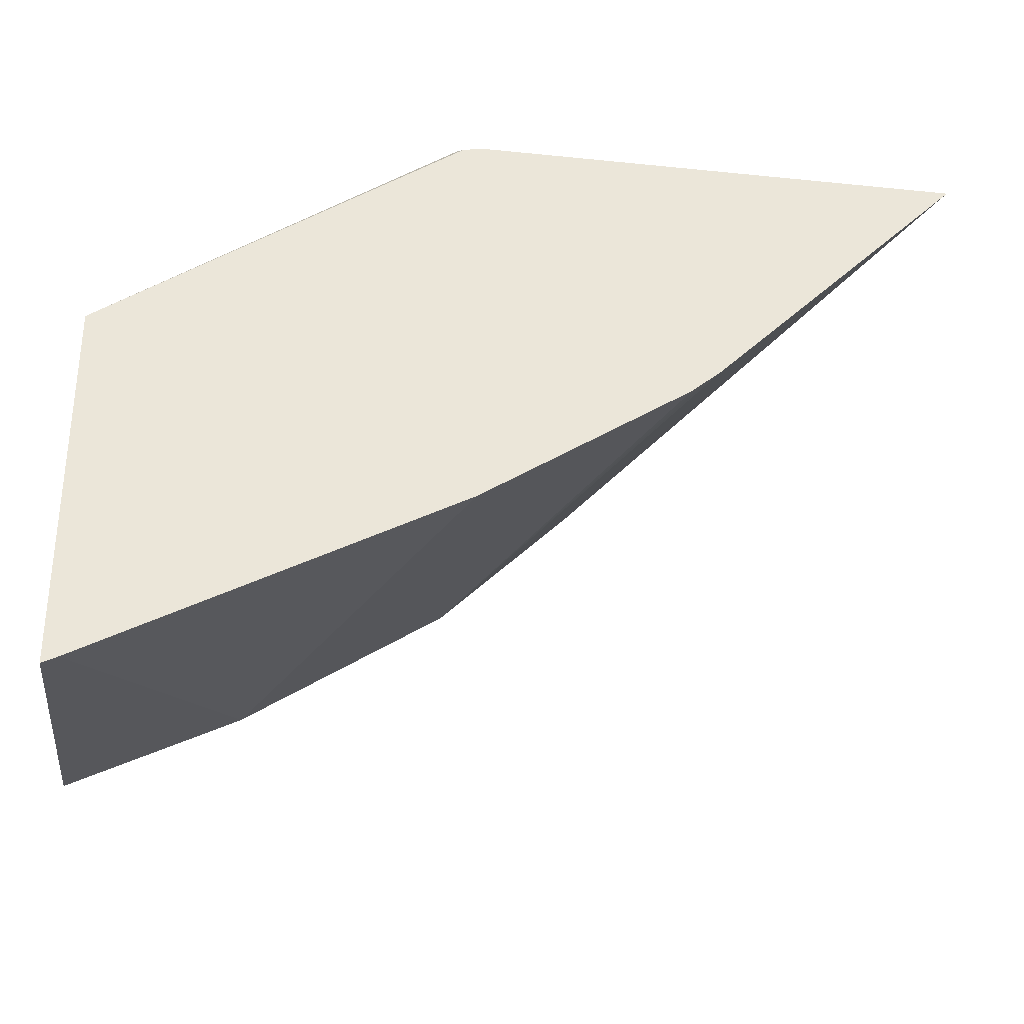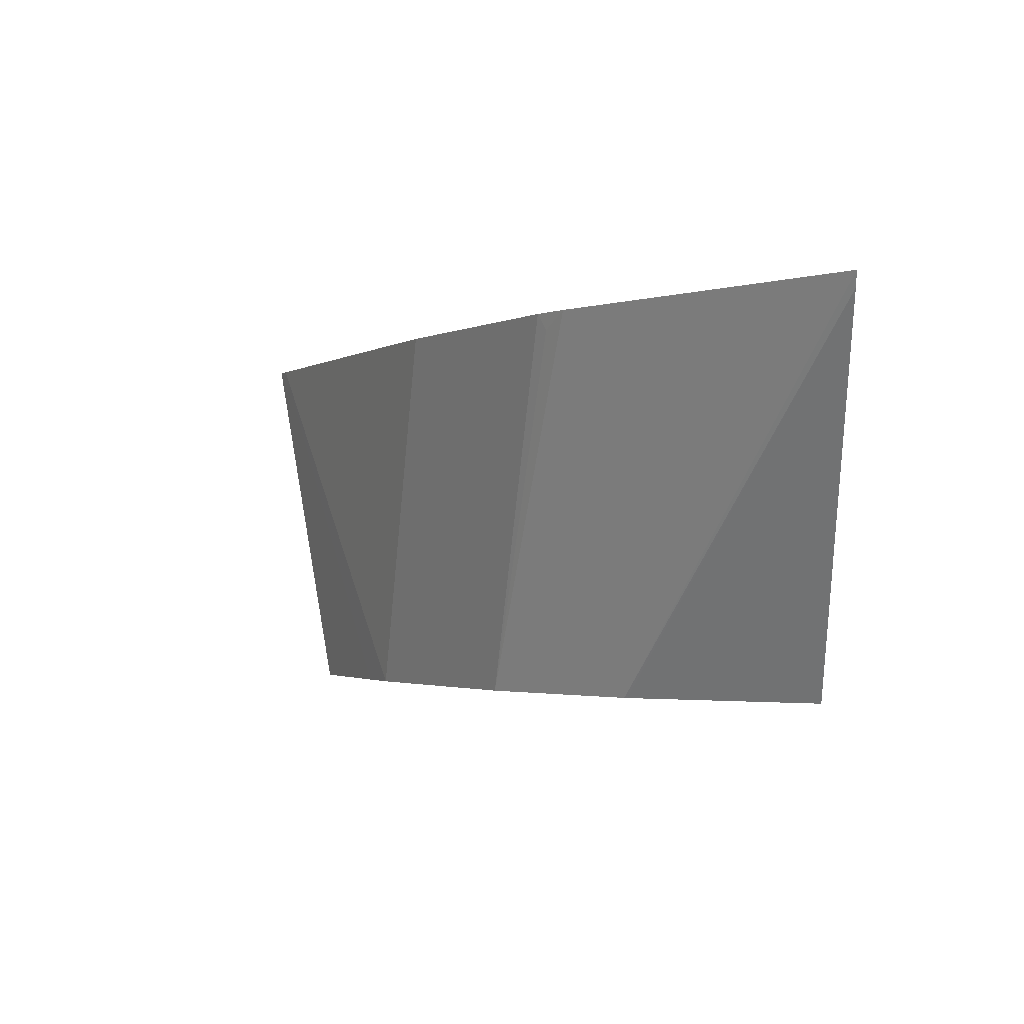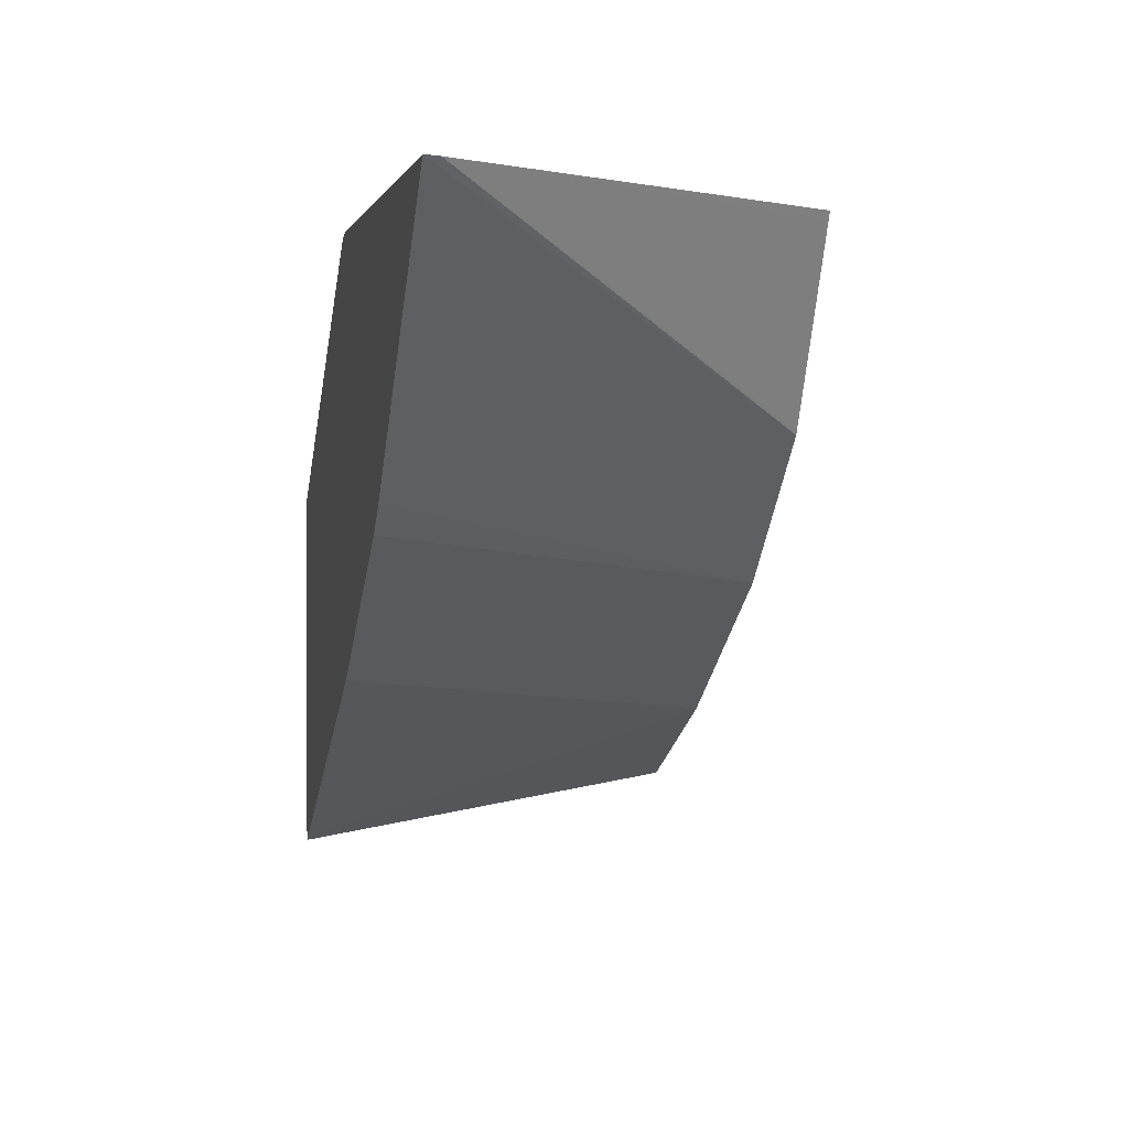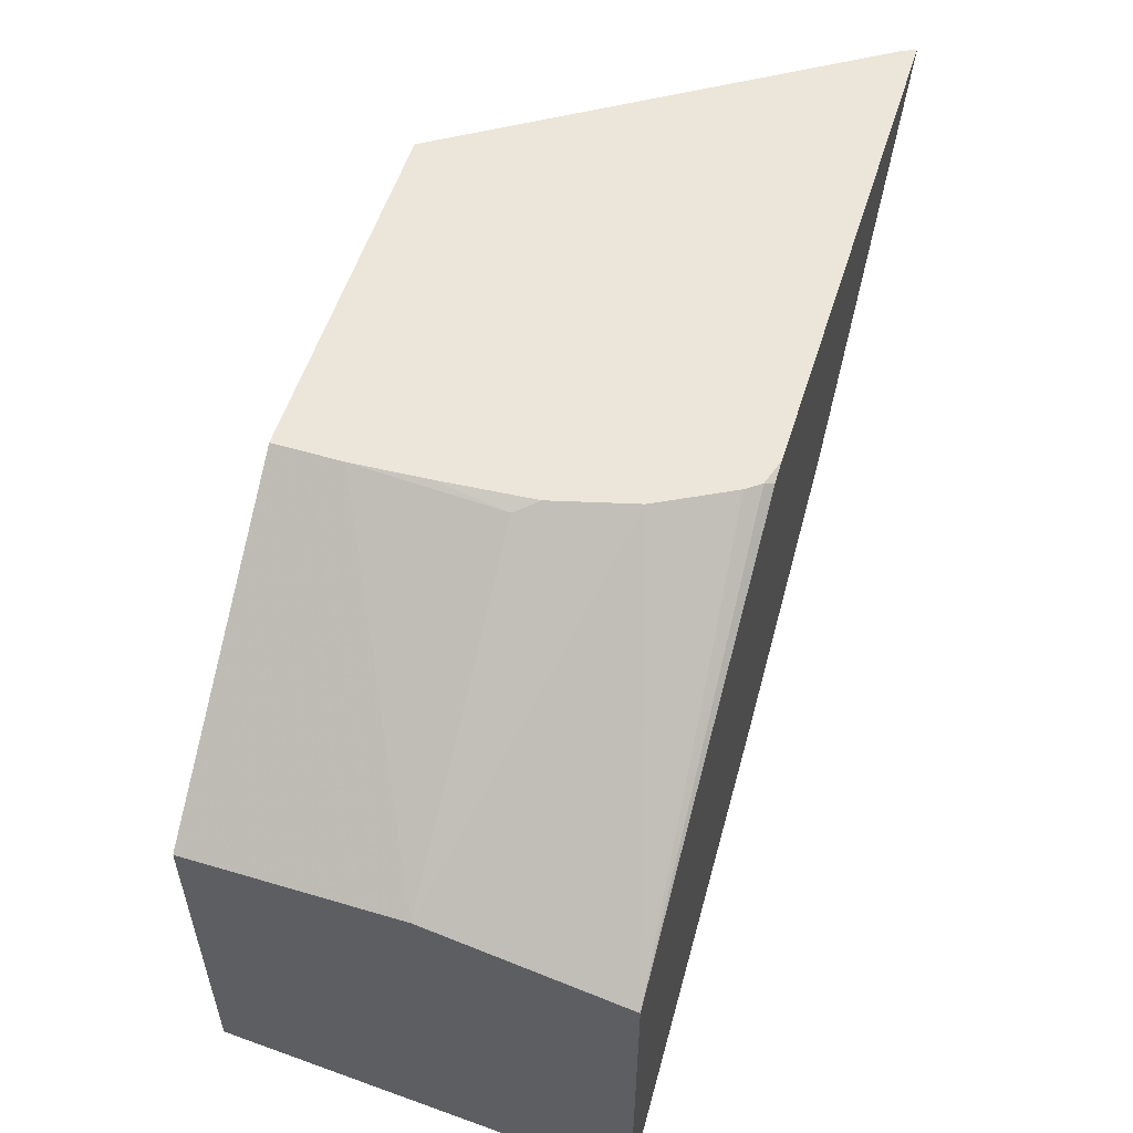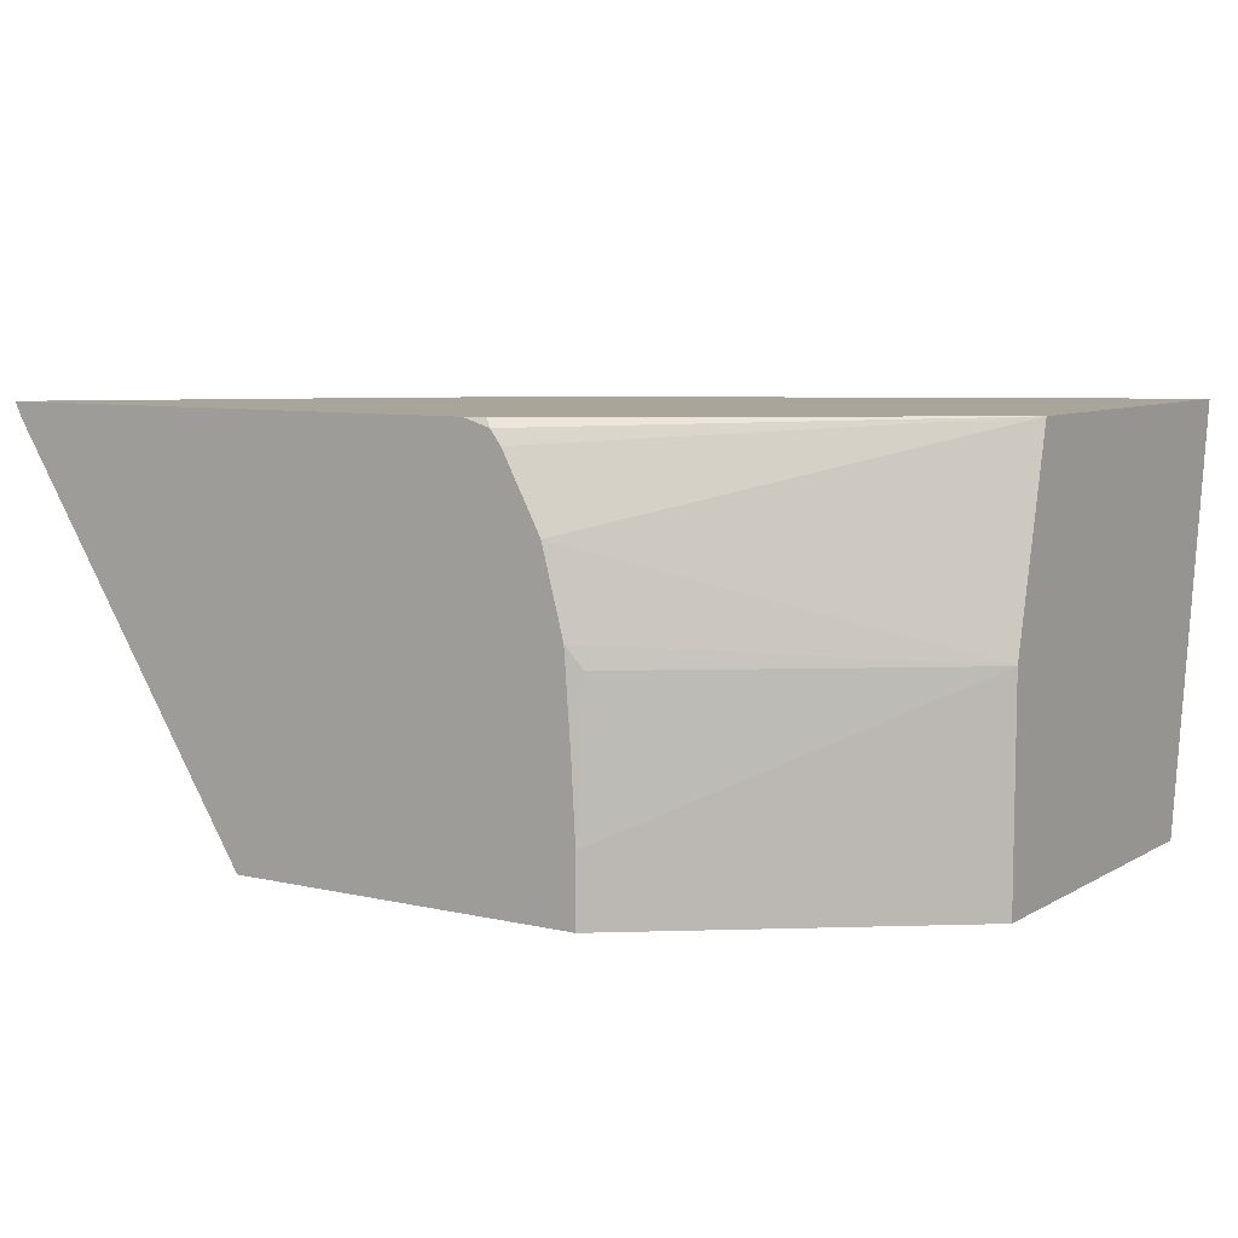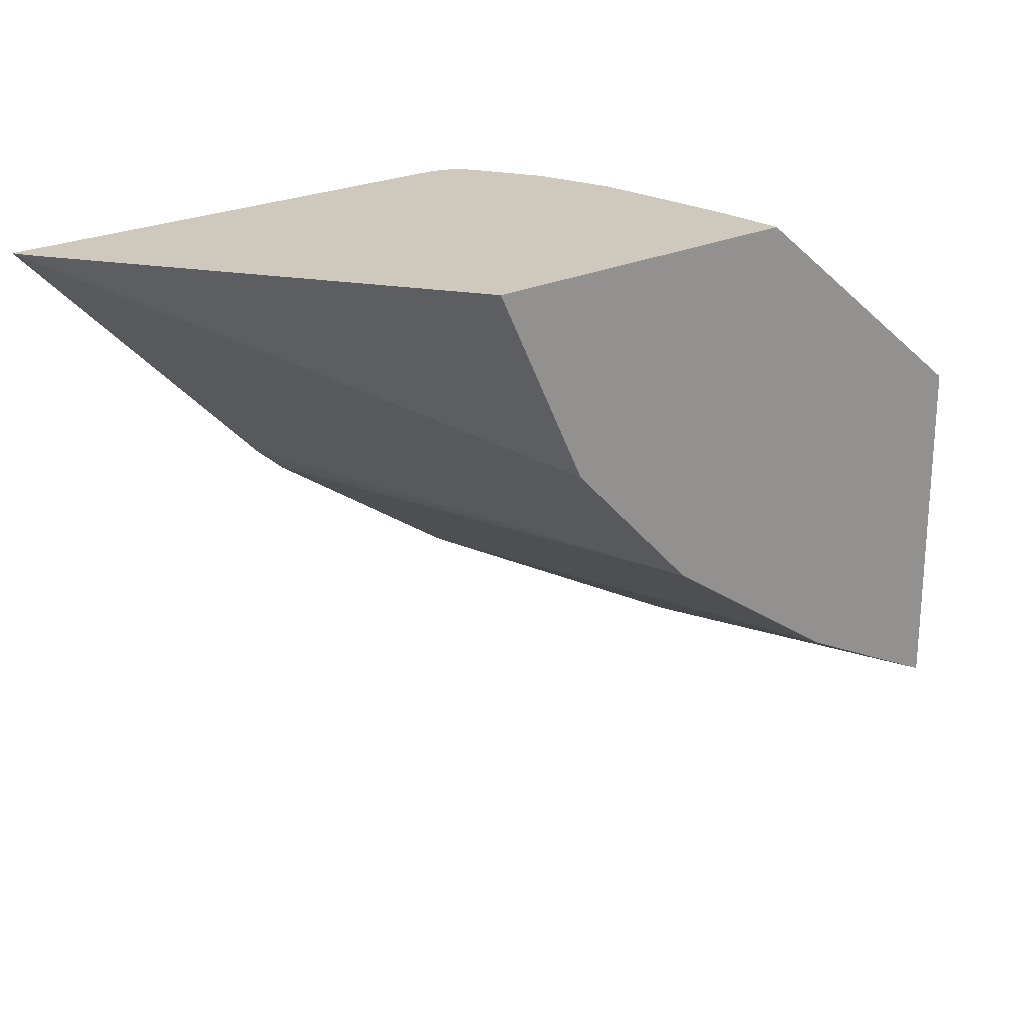
<metadata>
{"format":"obj","ext":"obj","renderer":"f3d","projection":"perspective","resolution":1024,"background":"white","views":[{"elev":-31.9,"azim":-8.2,"up":"+Y"},{"elev":-2.0,"azim":91.1,"up":"+Z"},{"elev":1.3,"azim":78.1,"up":"+Y"},{"elev":55.1,"azim":-72.6,"up":"+Y"},{"elev":7.7,"azim":-146.9,"up":"+Z"},{"elev":22.3,"azim":139.0,"up":"+Y"}]}
</metadata>
<code>
v -0.09863 0.3454 0.2104
v -0.1025 0.3454 0.2026
v -0.3578 0.3454 0.2104
v -0.1142 0.3298 0.2104
v -0.2807 0.2441 0.002292
v -0.2319 0.3417 0.002292
v -0.2311 0.3432 0.002292
v -0.2301 0.3454 0.002292
v -0.2799 0.2456 0.002292
v -0.3716 0.3454 0.2062
v -0.3685 0.3433 0.2104
v -0.2336 0.2104 0.2104
v -0.3539 0.1709 0.002292
v -0.4131 0.3454 0.002292
v -0.3771 0.3454 0.199
v -0.5556 0.2114 0.2104
v -0.5309 0.2288 0.2104
v -0.2494 0.1968 0.2104
v -0.2471 0.2014 0.2014
v -0.3592 0.1237 0.2104
v -0.4637 0.09766 0.002292
v -0.5556 0.2348 0.002292
v -0.4131 0.3454 0.03663
v -0.3966 0.3454 0.1623
v -0.5556 0.2348 0.1098
v -0.5556 0.01743 0.2104
v -0.5478 0.02132 0.2104
v -0.4881 0.08543 0.002292
v -0.5556 0.05172 0.002292
v -0.4149 0.3417 0.1098
v -0.411 0.3454 0.07323
v -0.4075 0.3454 0.1209
v -0.5354 0.0618 0.002292
f 13 18 20
f 12 19 13
f 12 18 19
f 10 17 11
f 5 7 6
f 10 15 16
f 5 6 9
f 13 20 21
f 5 8 7
f 5 14 8
f 5 22 14
f 10 16 17
f 14 22 25
f 16 29 26
f 15 24 16
f 16 25 22
f 16 22 29
f 16 24 25
f 20 27 21
f 21 27 28
f 23 25 30
f 23 30 31
f 5 29 22
f 25 32 30
f 26 29 27
f 27 29 33
f 27 33 28
f 30 32 31
f 14 25 23
f 24 32 25
f 13 19 18
f 5 21 28
f 5 33 29
f 1 2 8
f 1 8 14
f 1 14 23
f 1 23 31
f 1 31 32
f 1 32 24
f 1 24 15
f 1 15 10
f 1 10 3
f 1 3 11
f 1 11 17
f 1 17 16
f 1 16 26
f 5 28 33
f 1 27 20
f 1 26 27
f 4 13 5
f 5 13 21
f 3 10 11
f 2 9 6
f 2 5 9
f 4 12 13
f 2 6 7
f 1 5 2
f 1 4 5
f 1 12 4
f 1 18 12
f 1 20 18
f 2 7 8

</code>
